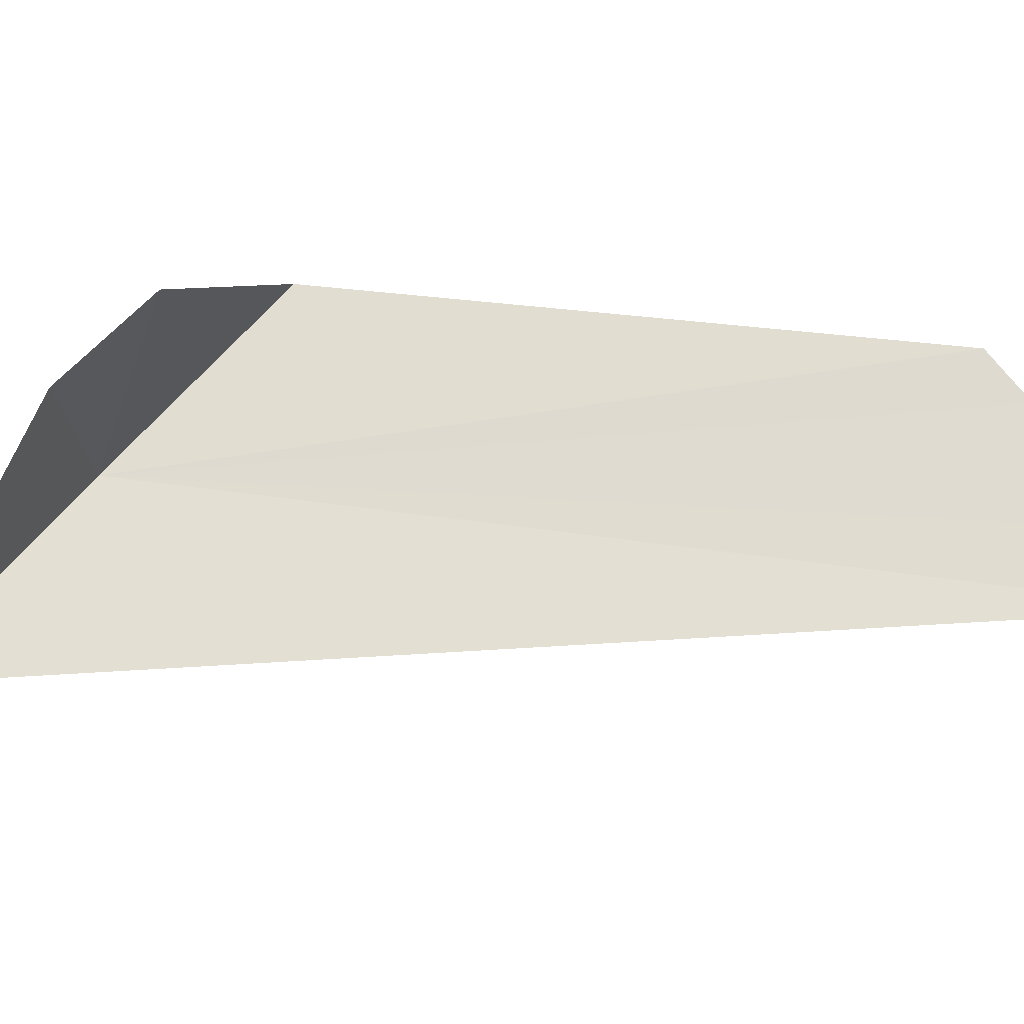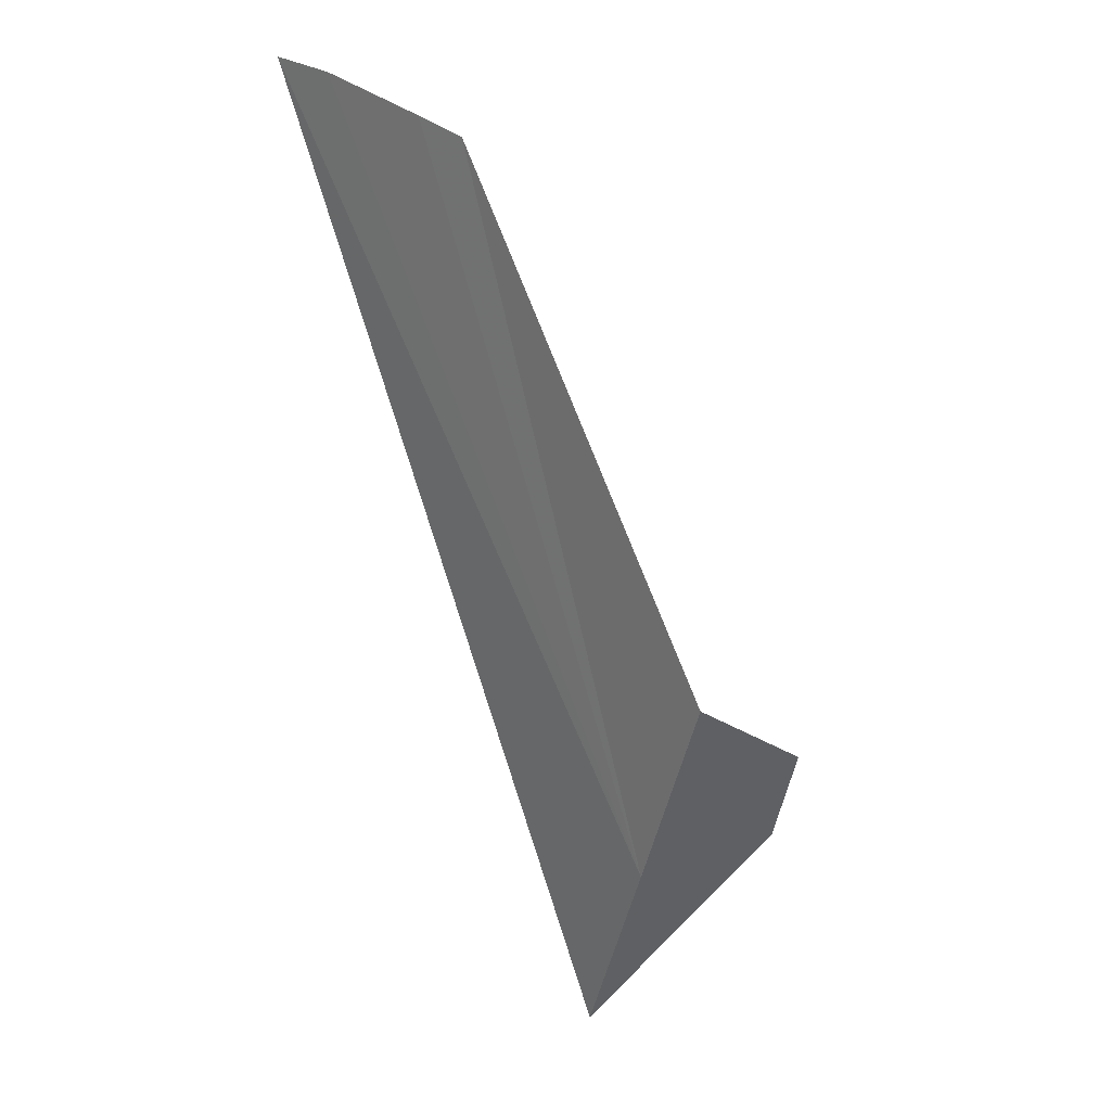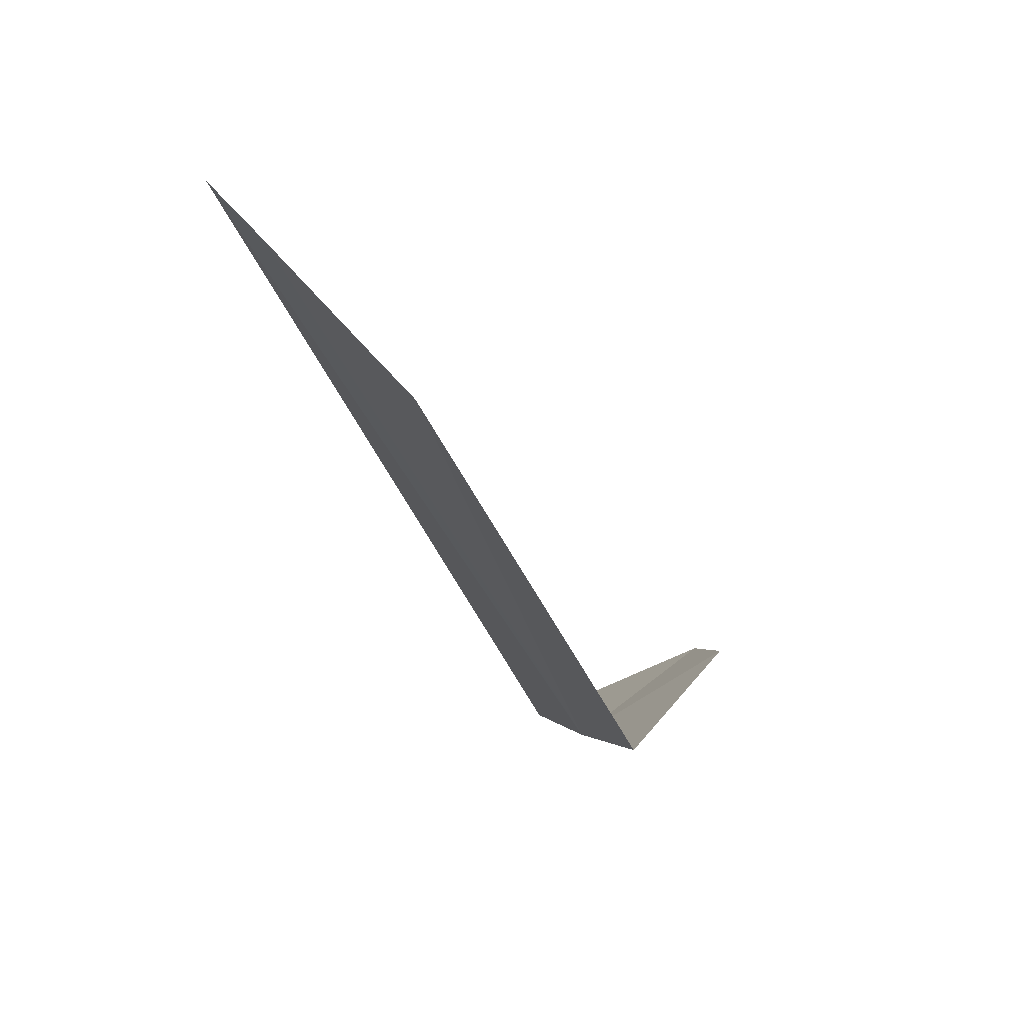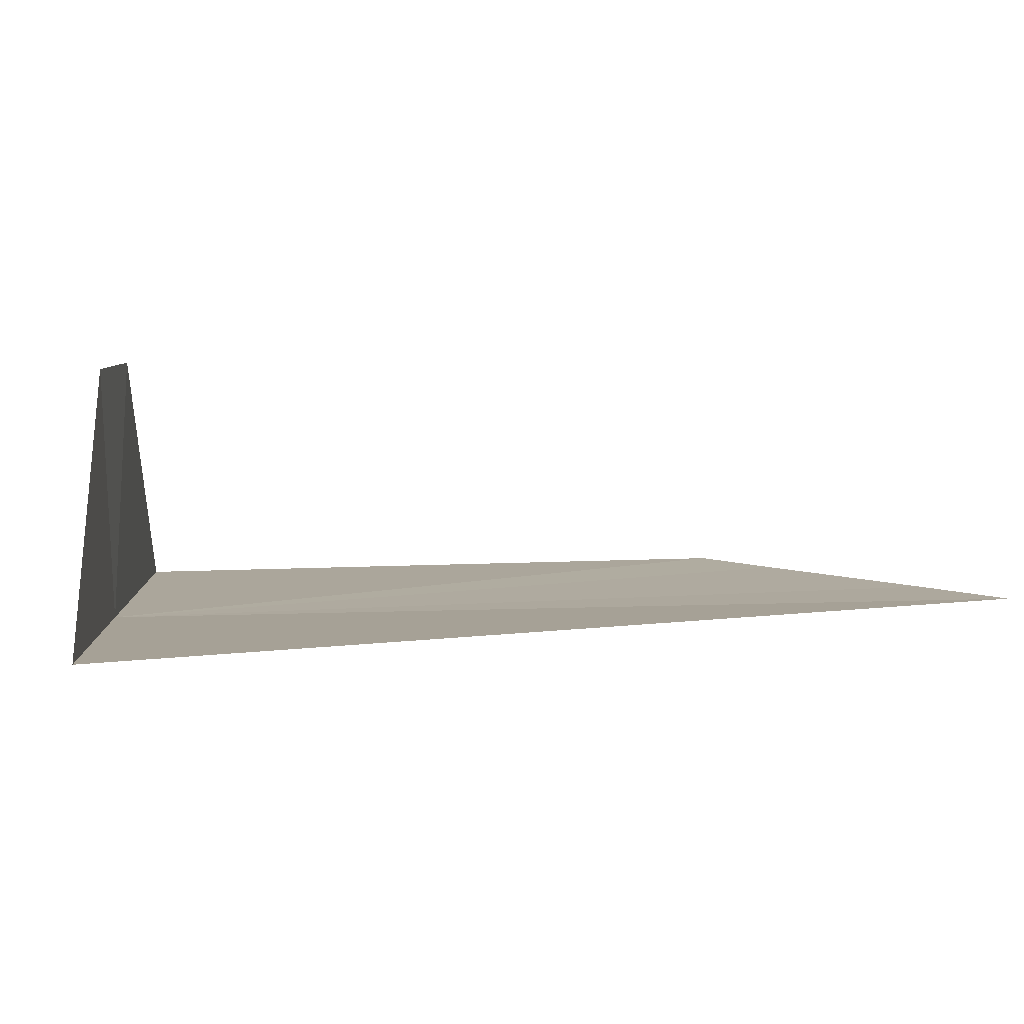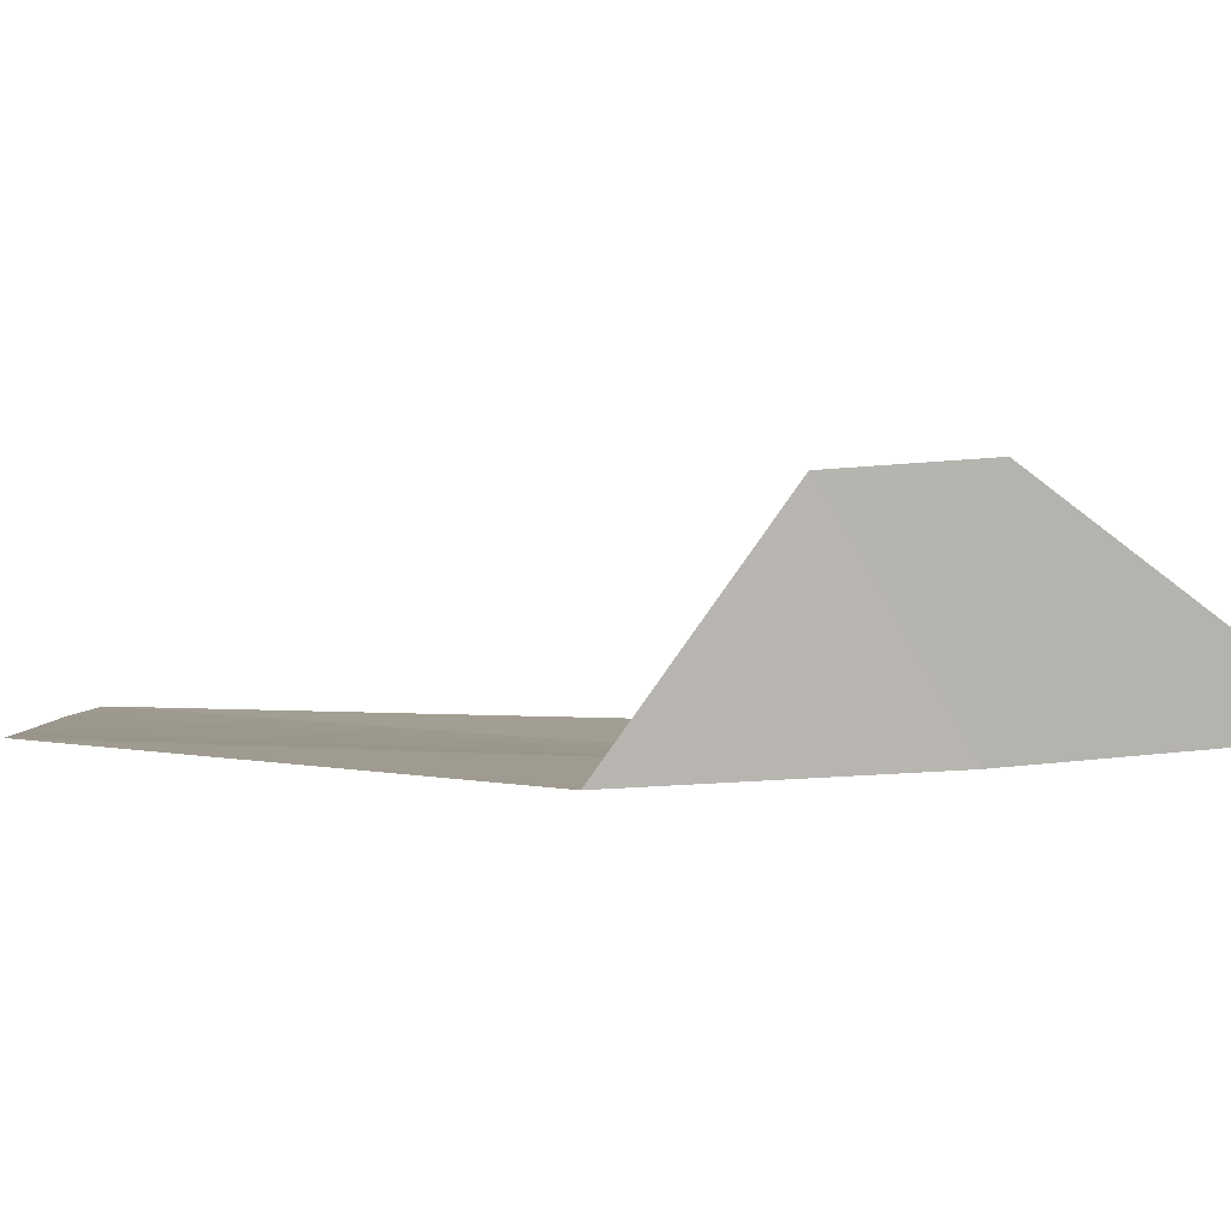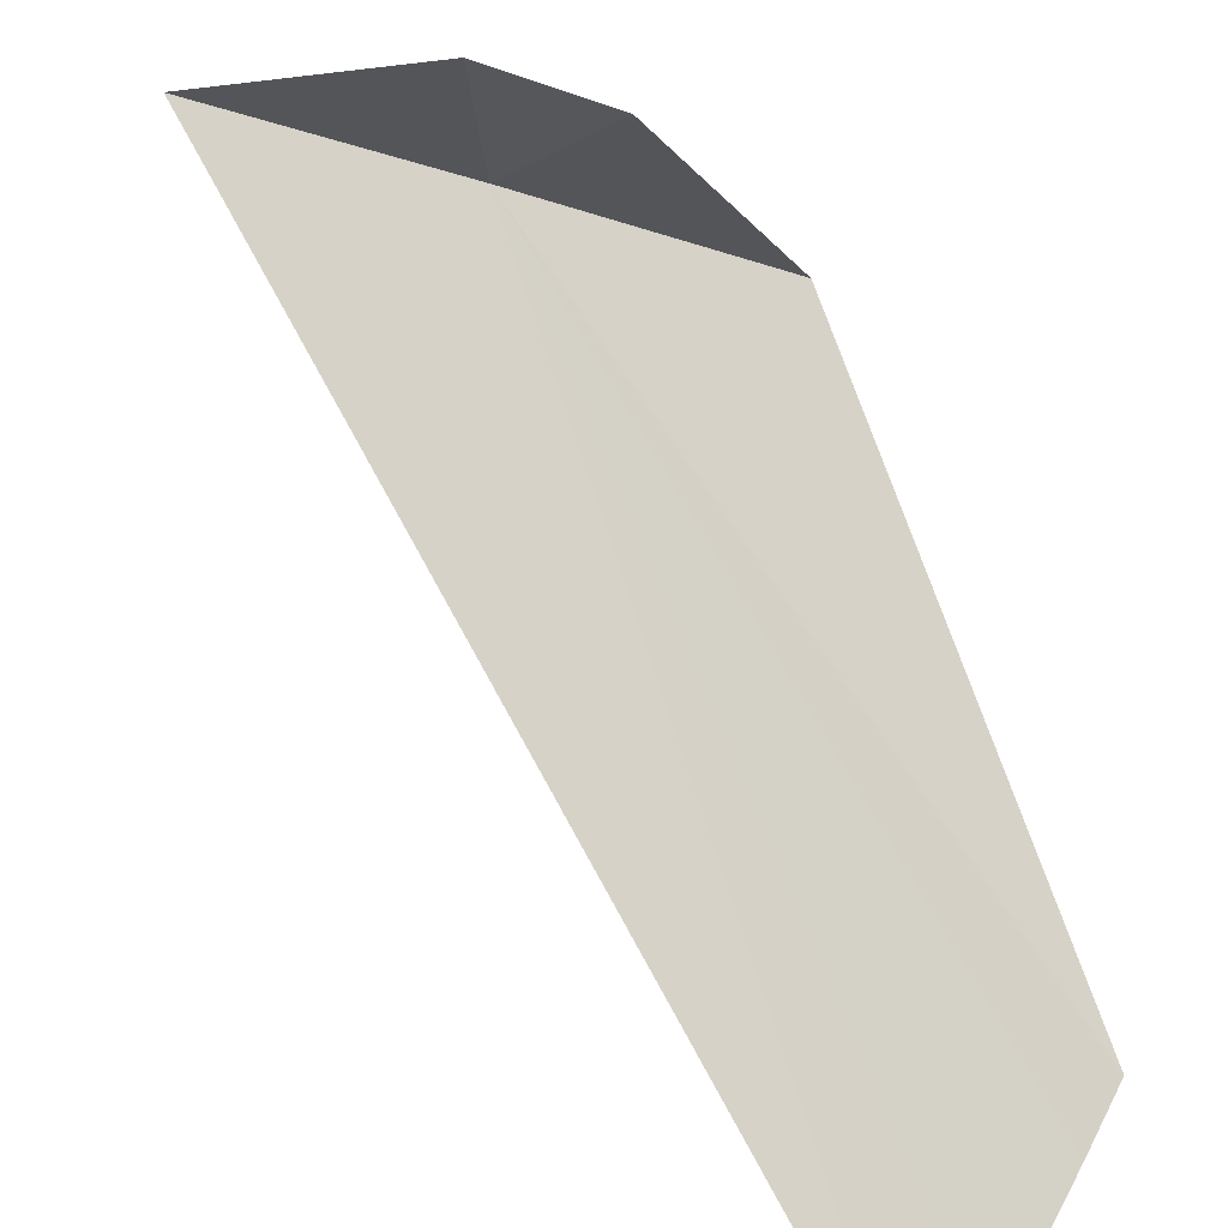
<metadata>
{"format":"obj","ext":"obj","renderer":"f3d","projection":"perspective","resolution":1024,"background":"white","views":[{"elev":67.6,"azim":-117.1,"up":"+Y"},{"elev":20.8,"azim":51.1,"up":"+Z"},{"elev":69.3,"azim":51.3,"up":"+Z"},{"elev":8.6,"azim":-157.6,"up":"+Y"},{"elev":8.5,"azim":105.2,"up":"+Y"},{"elev":73.6,"azim":-50.9,"up":"+Y"}]}
</metadata>
<code>
v 1.369 0.8893 22.17
v 1.04 0.8346 22.69
v 1.095 0.8391 22.68
v 1.186 0.8482 22.67
v 1.228 0.8528 22.66
v 1.305 0.8984 22.03
v 1.369 1.013 22.16
v 1.396 1.008 22.24
v 1.428 0.8847 22.32
f 1 3 2
f 1 5 4
f 1 7 8
f 1 8 9
f 1 9 5
f 1 2 6
f 1 4 3
f 1 6 7

</code>
